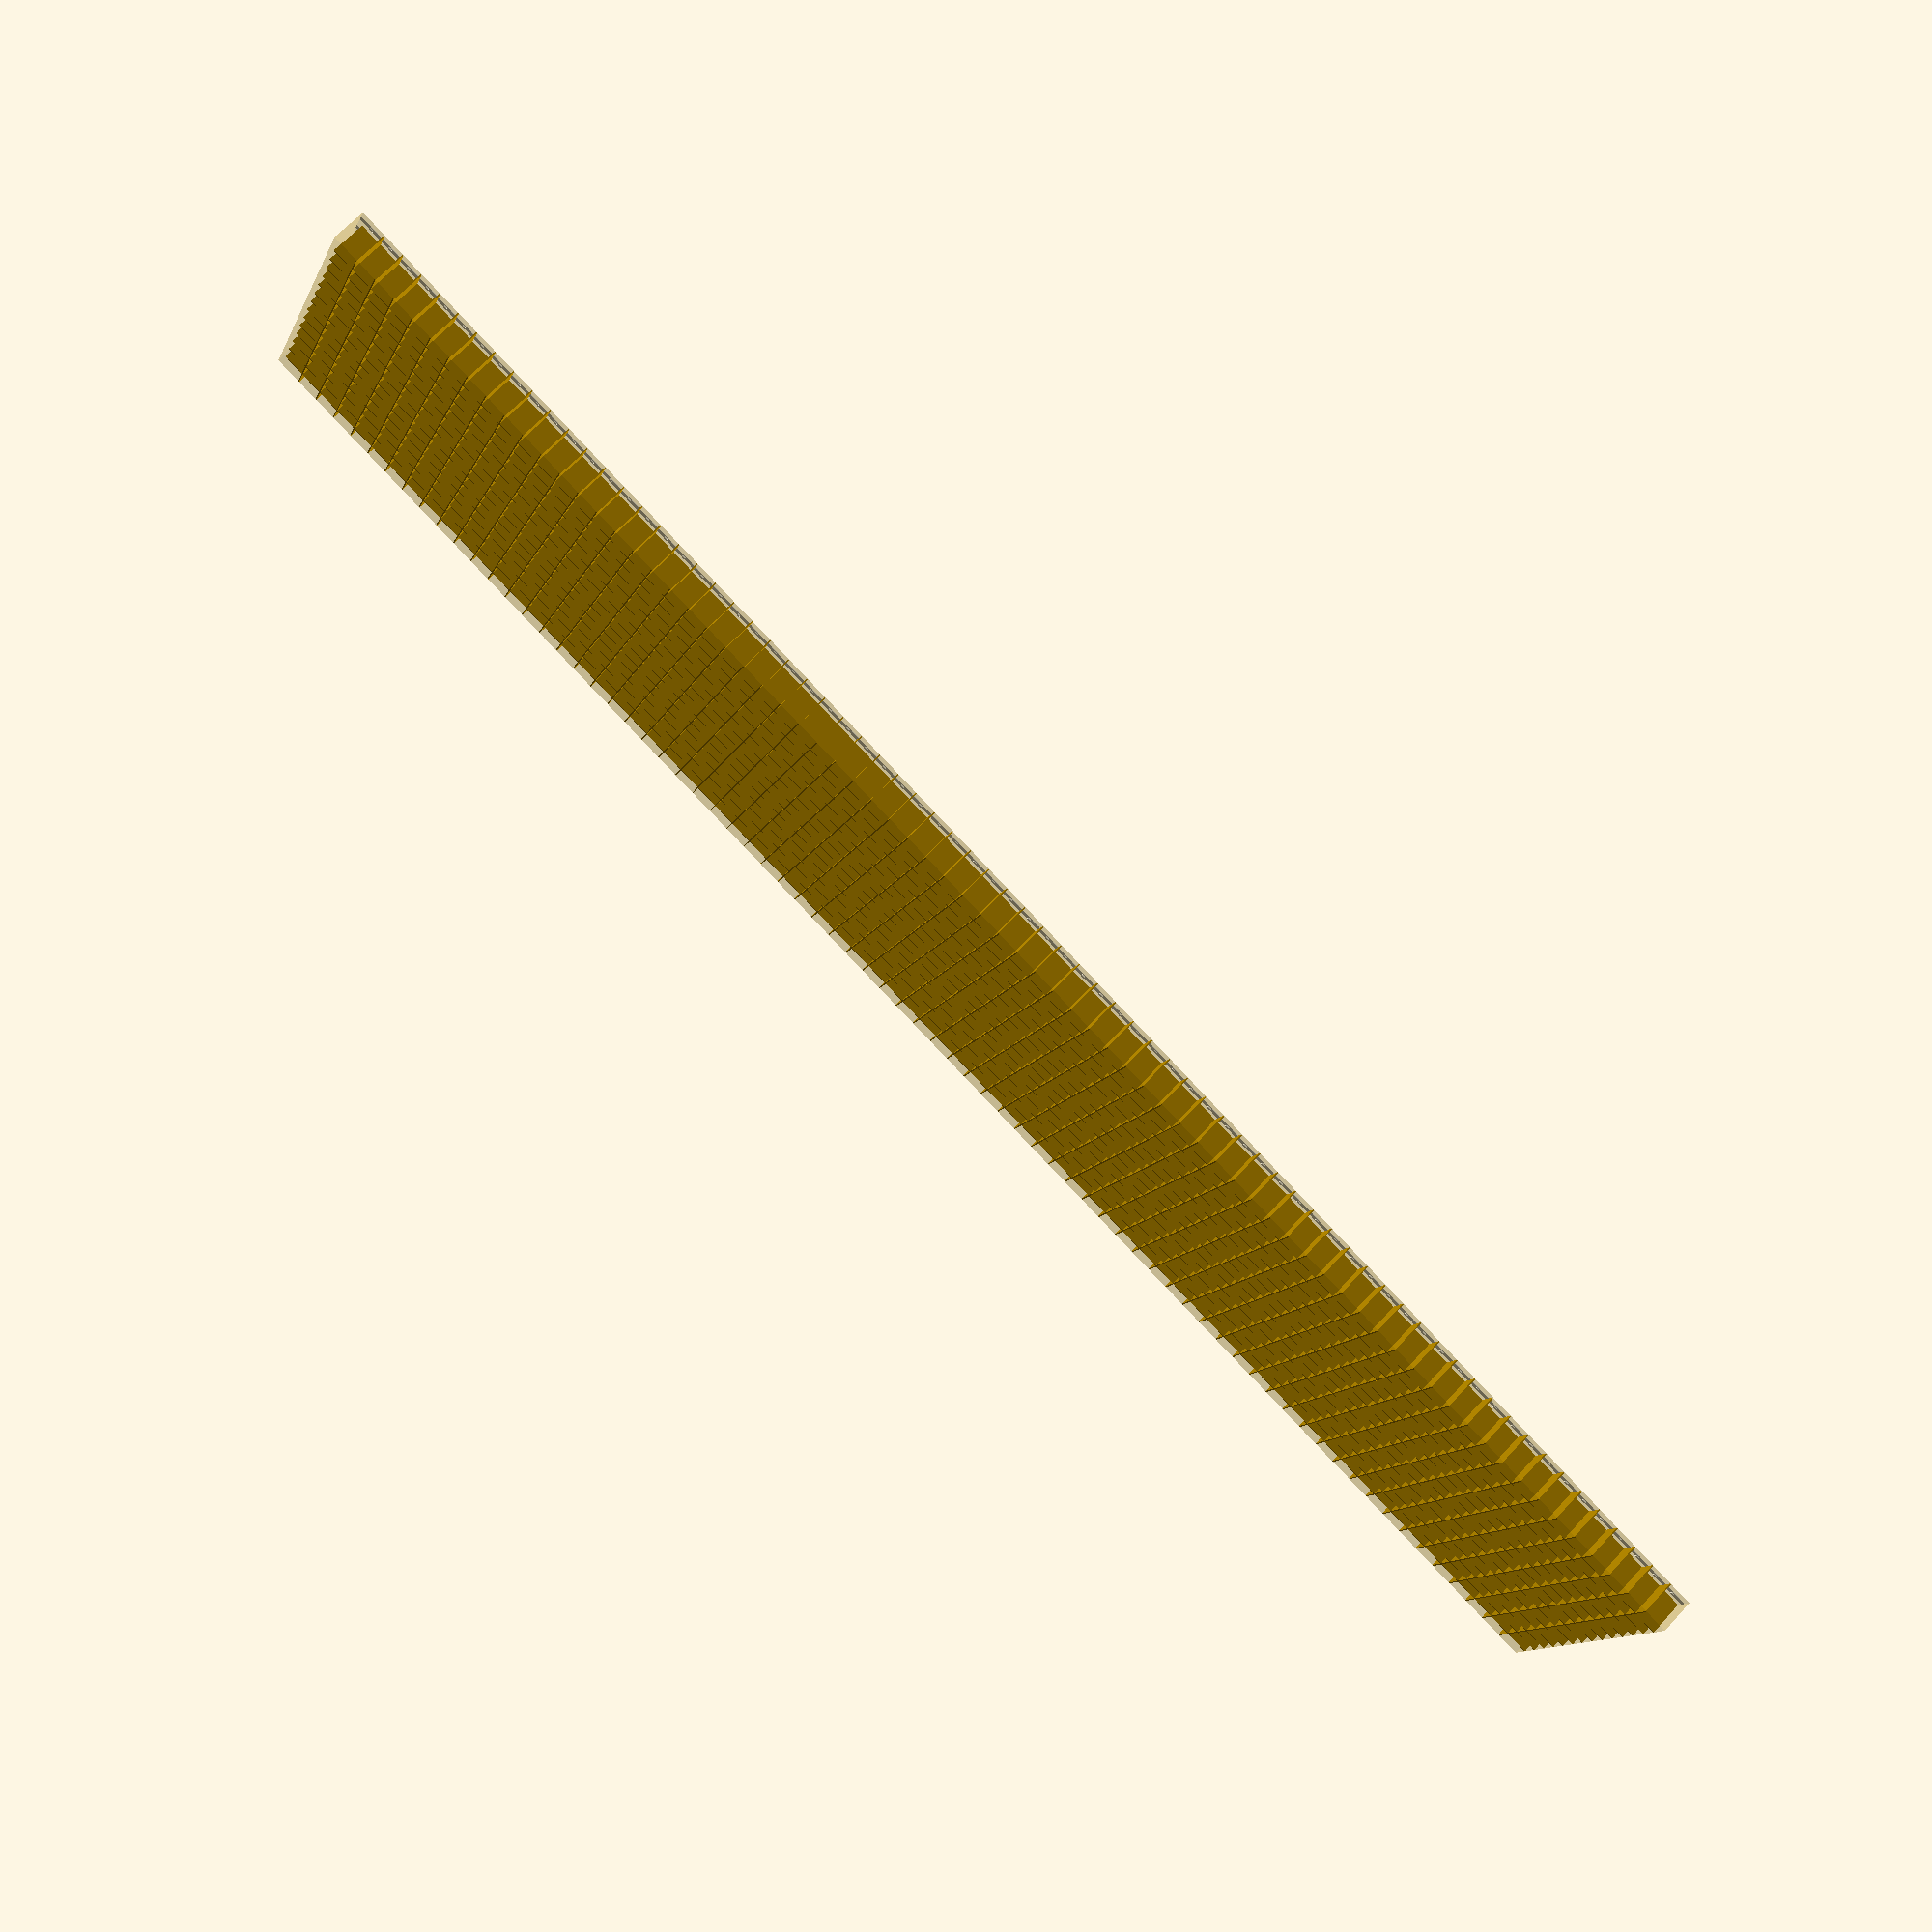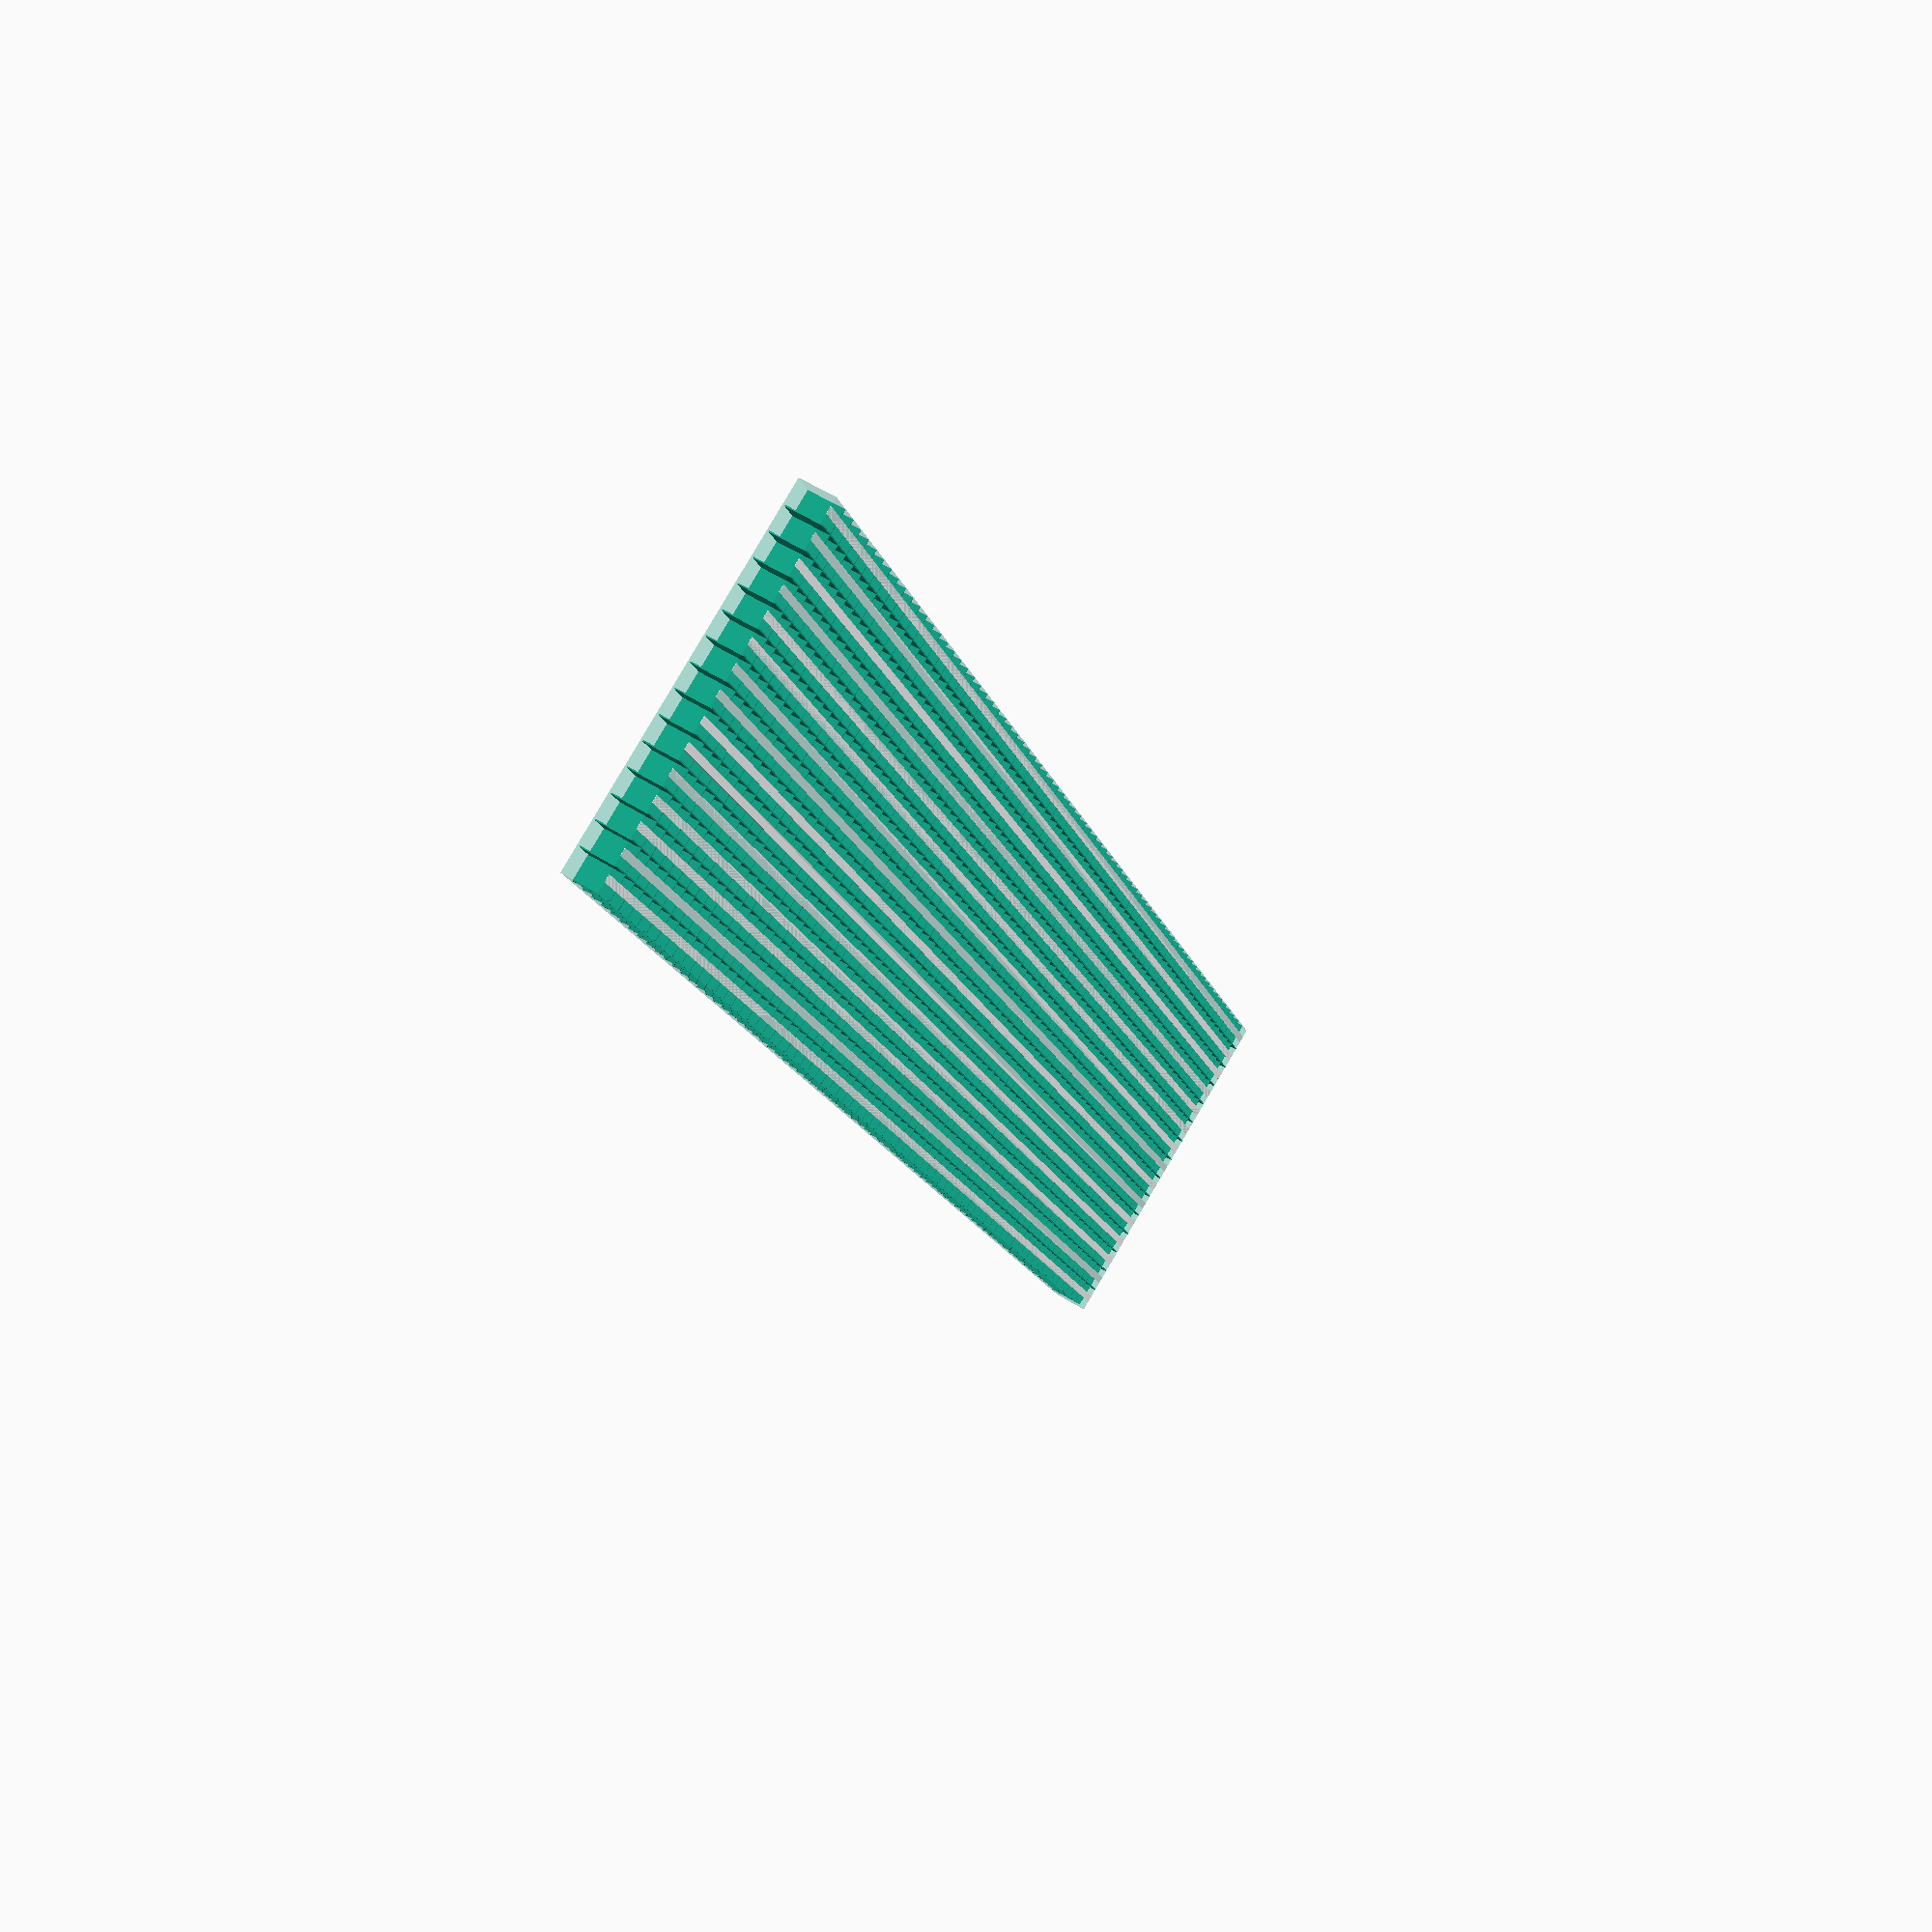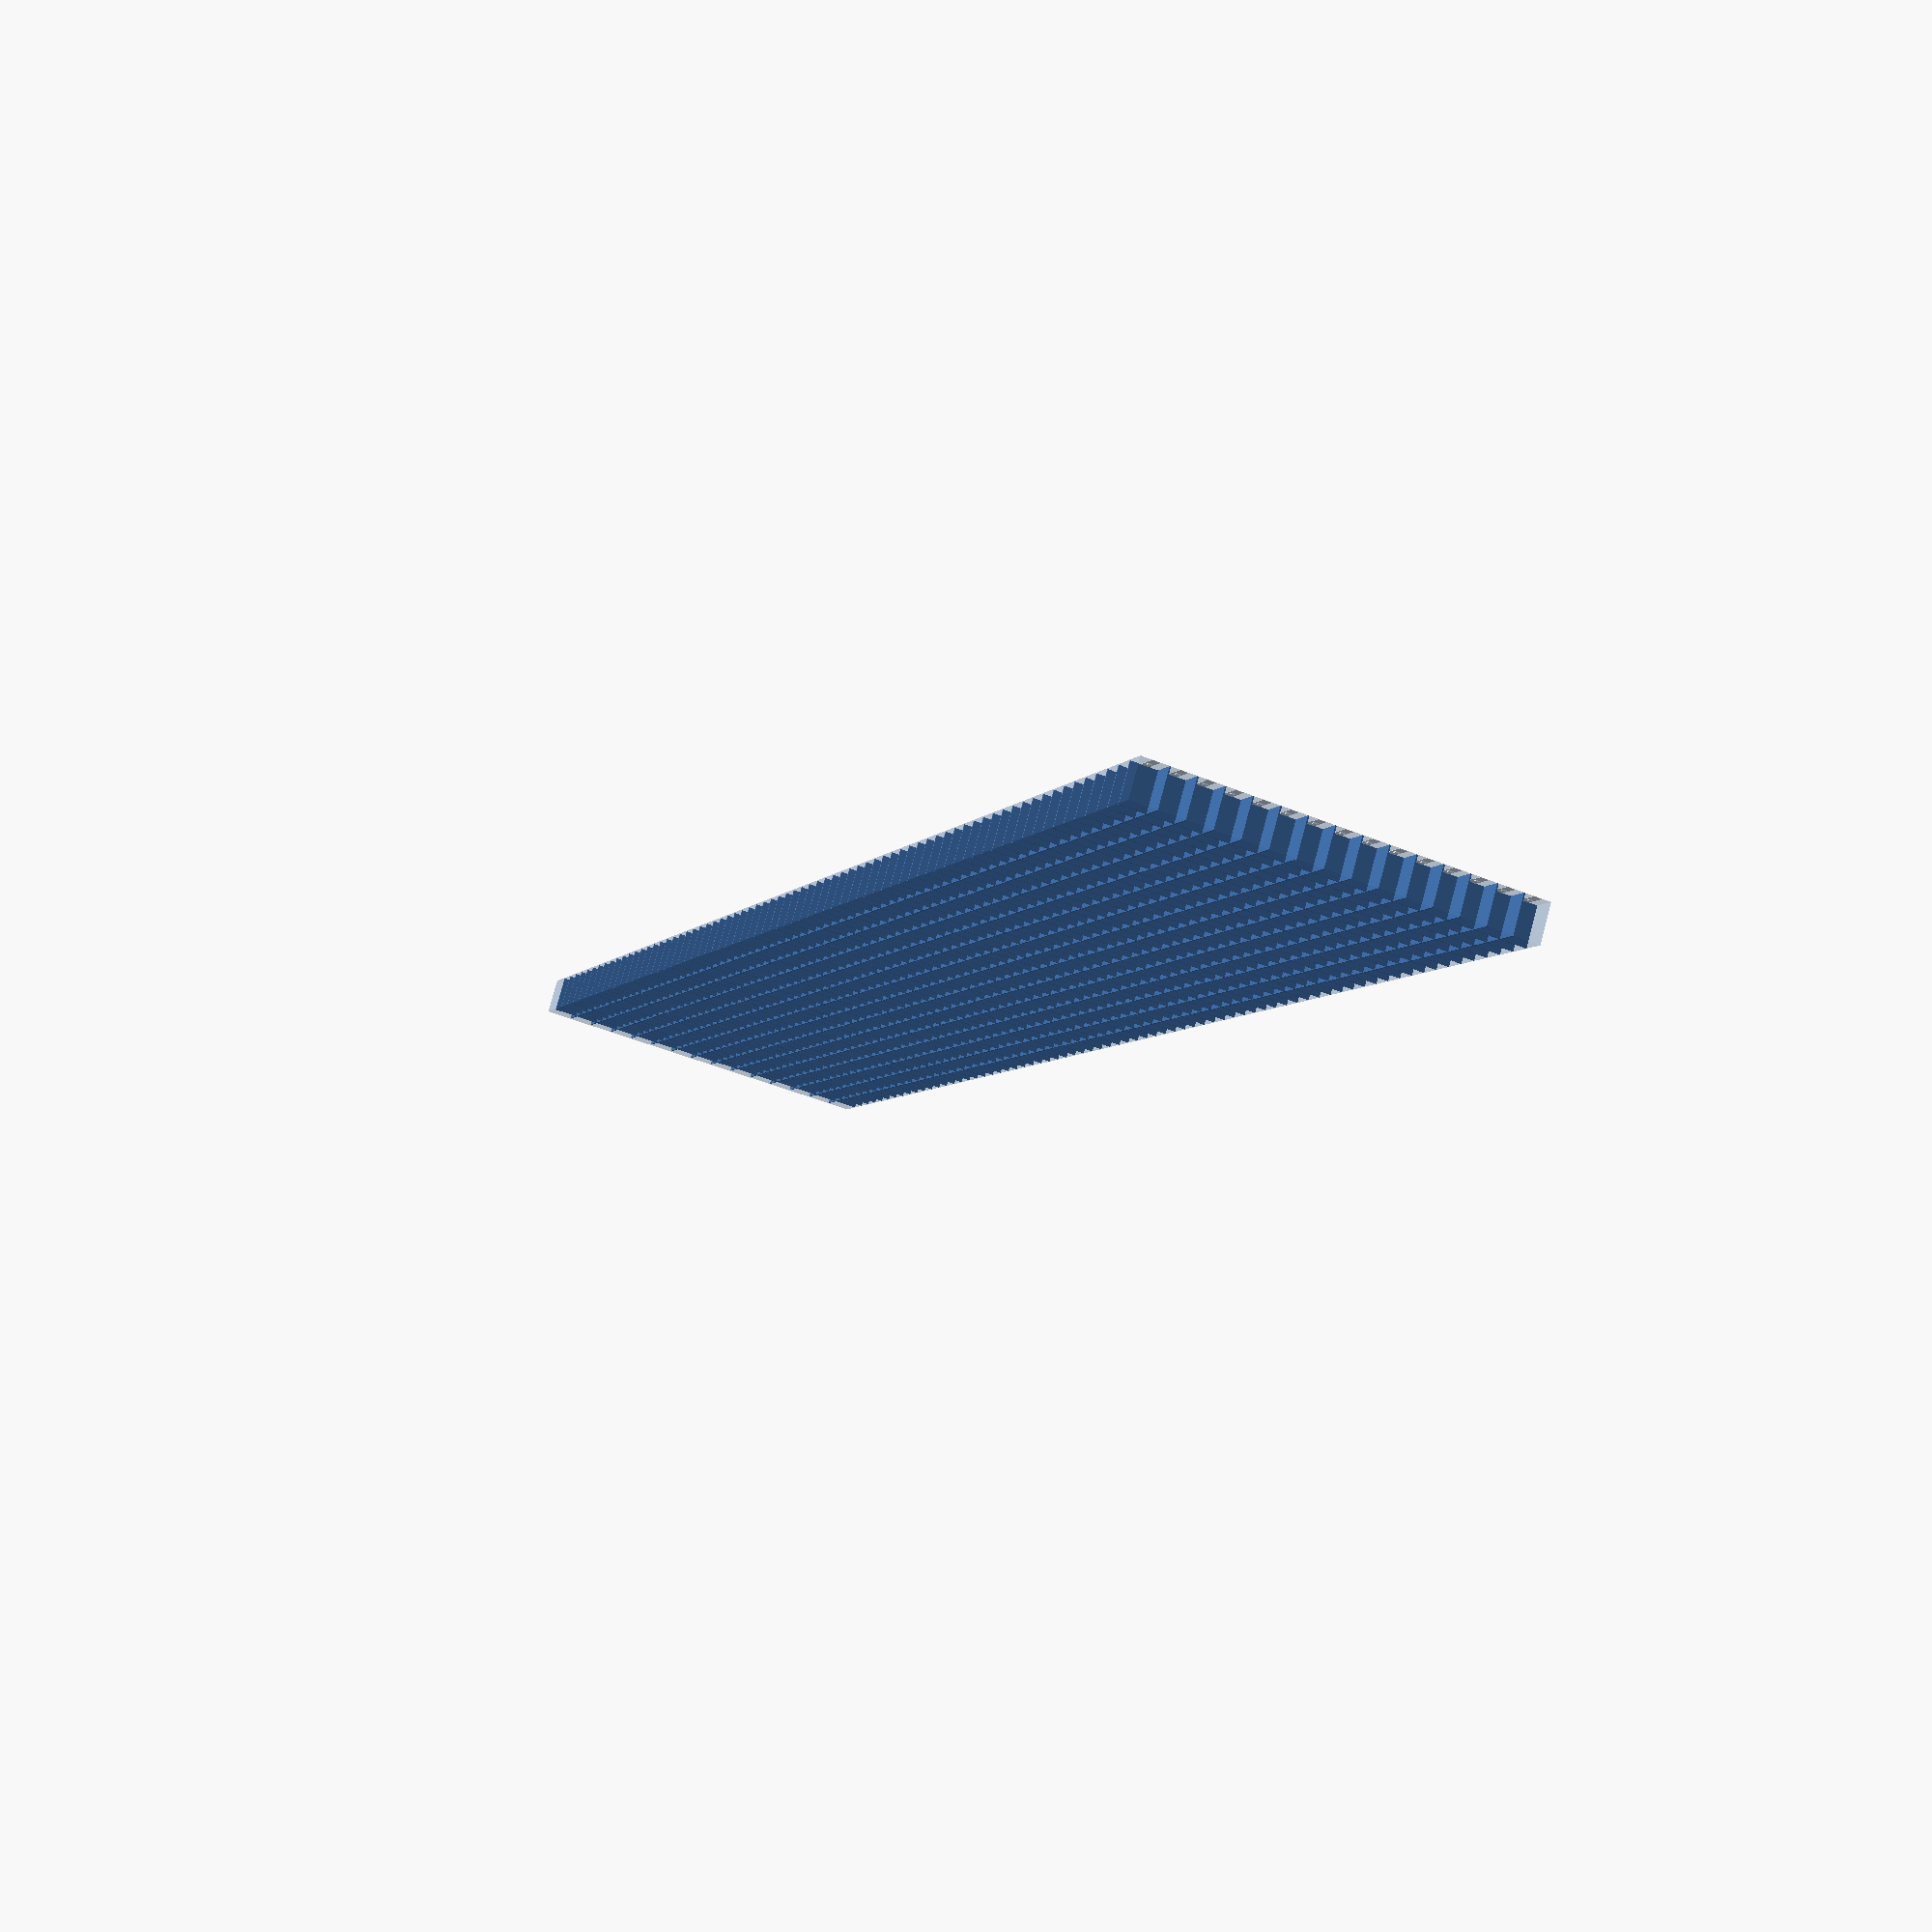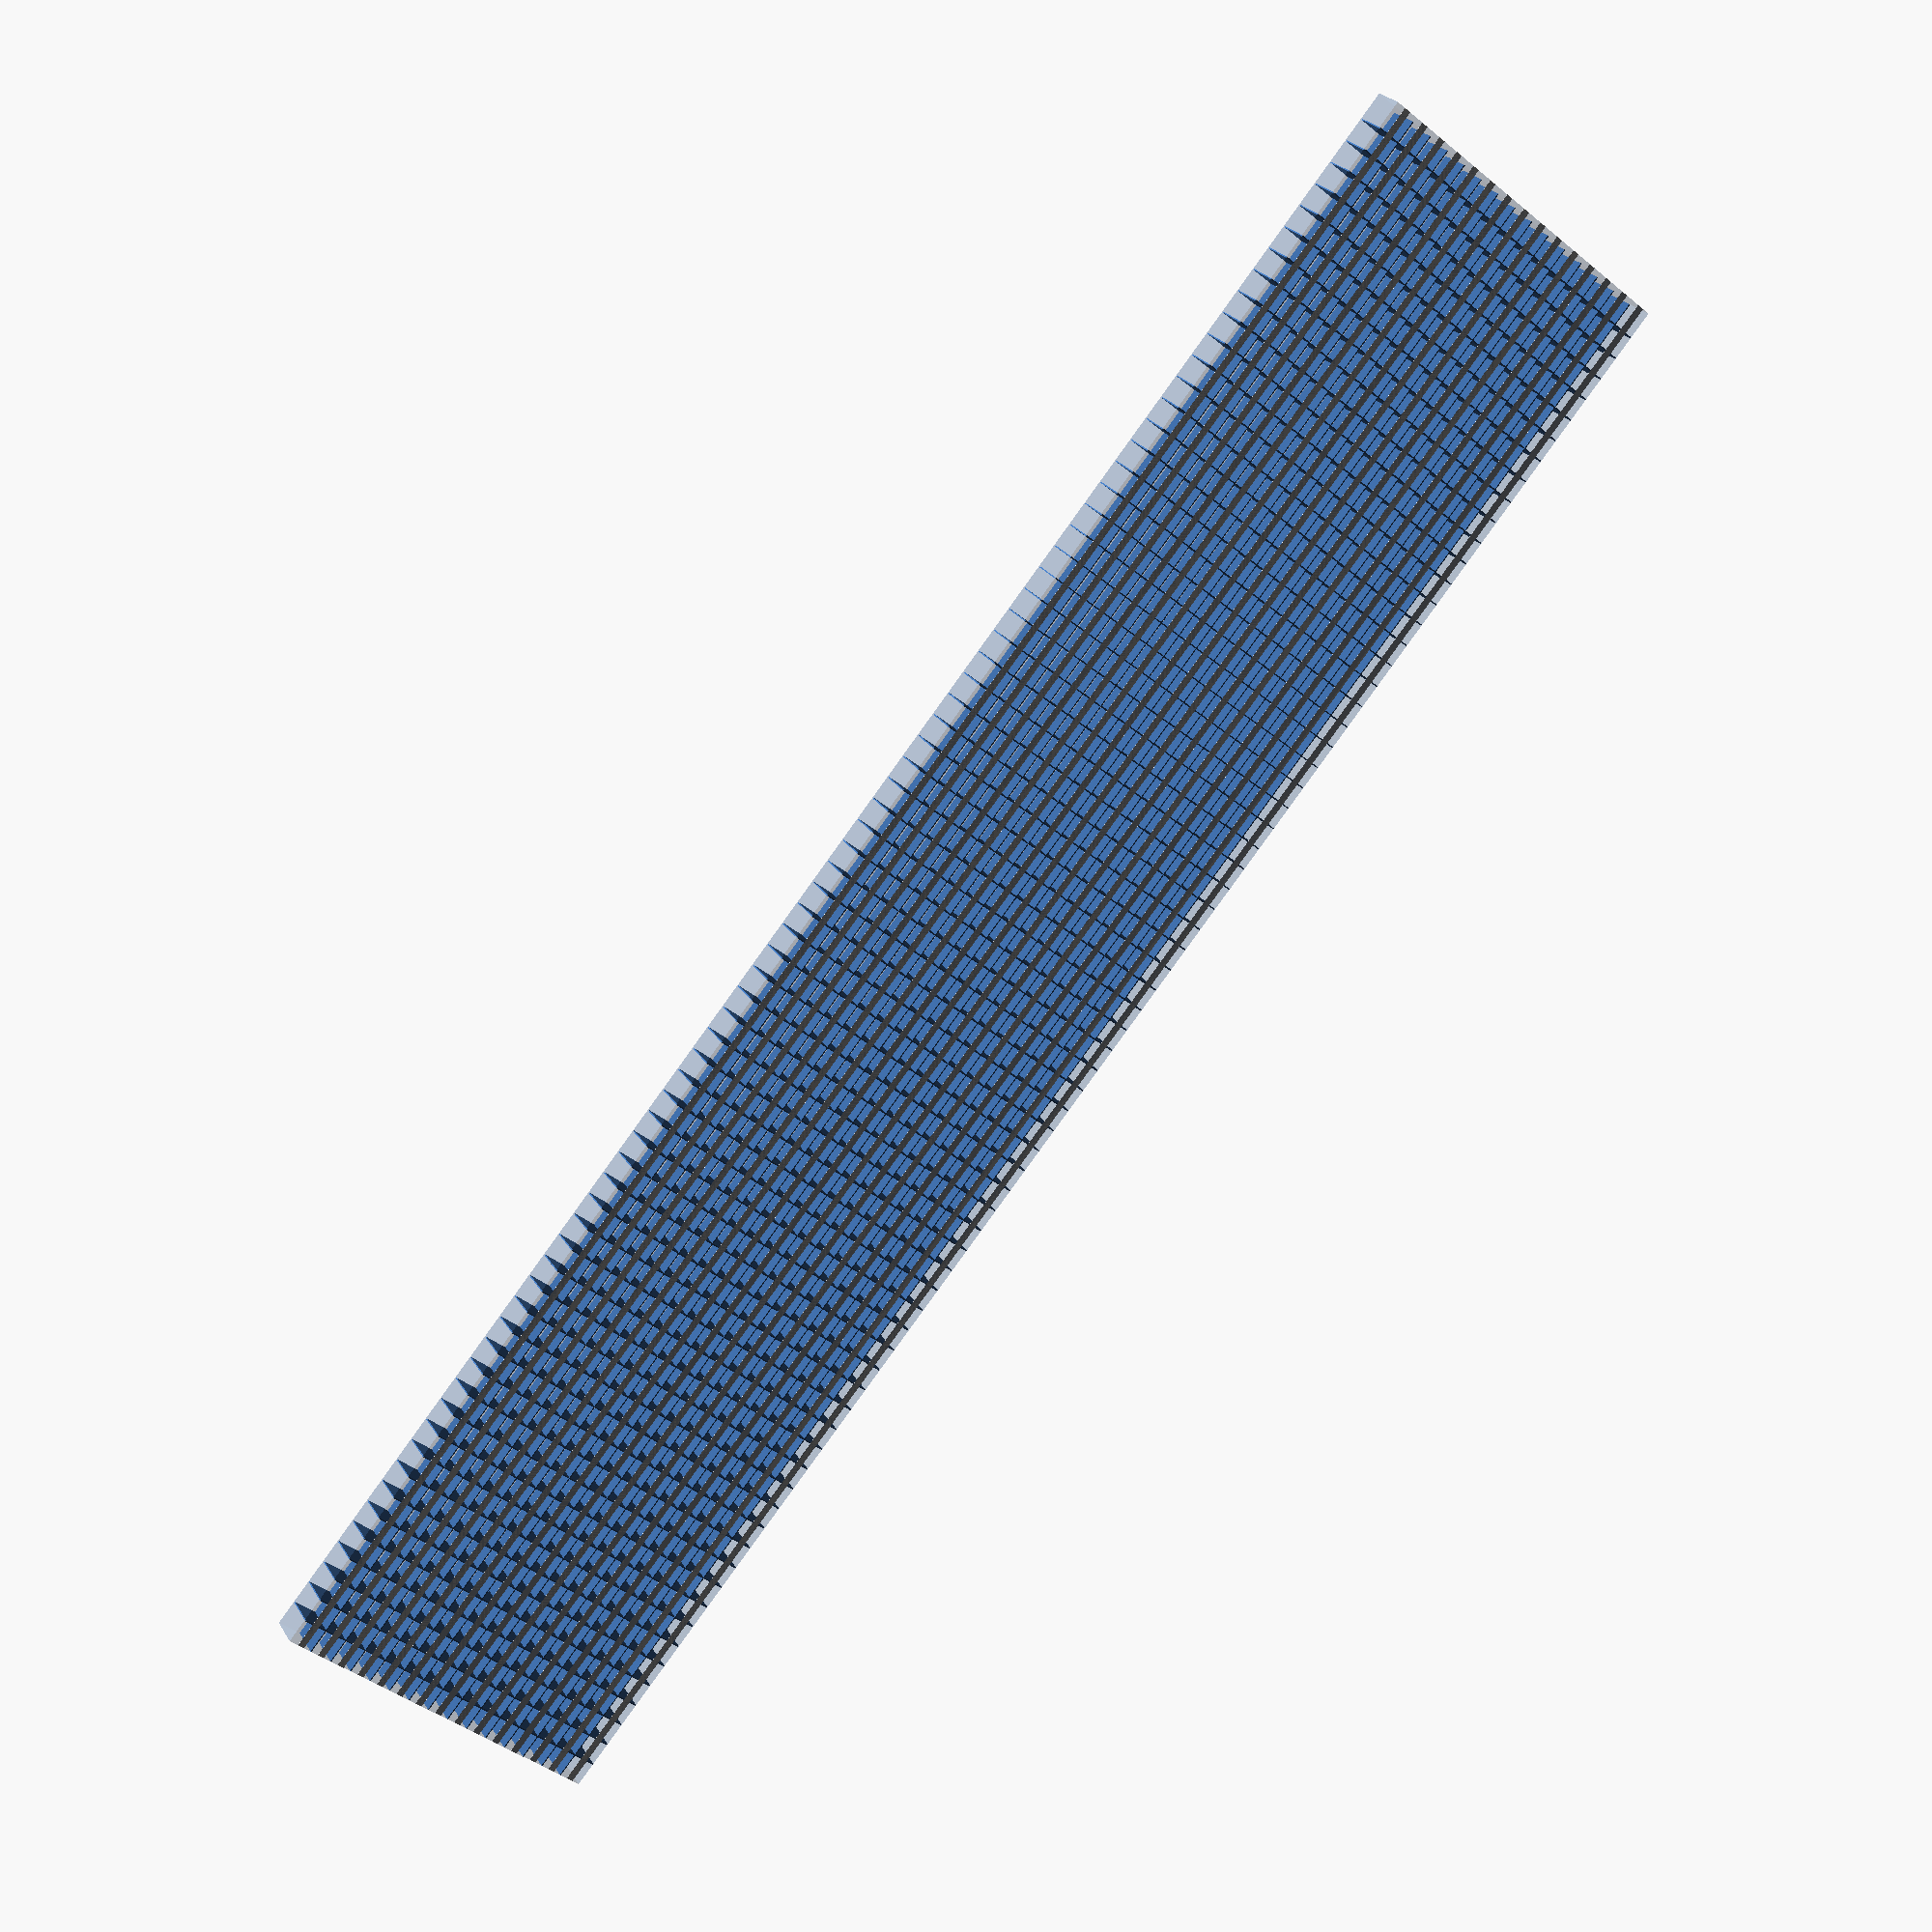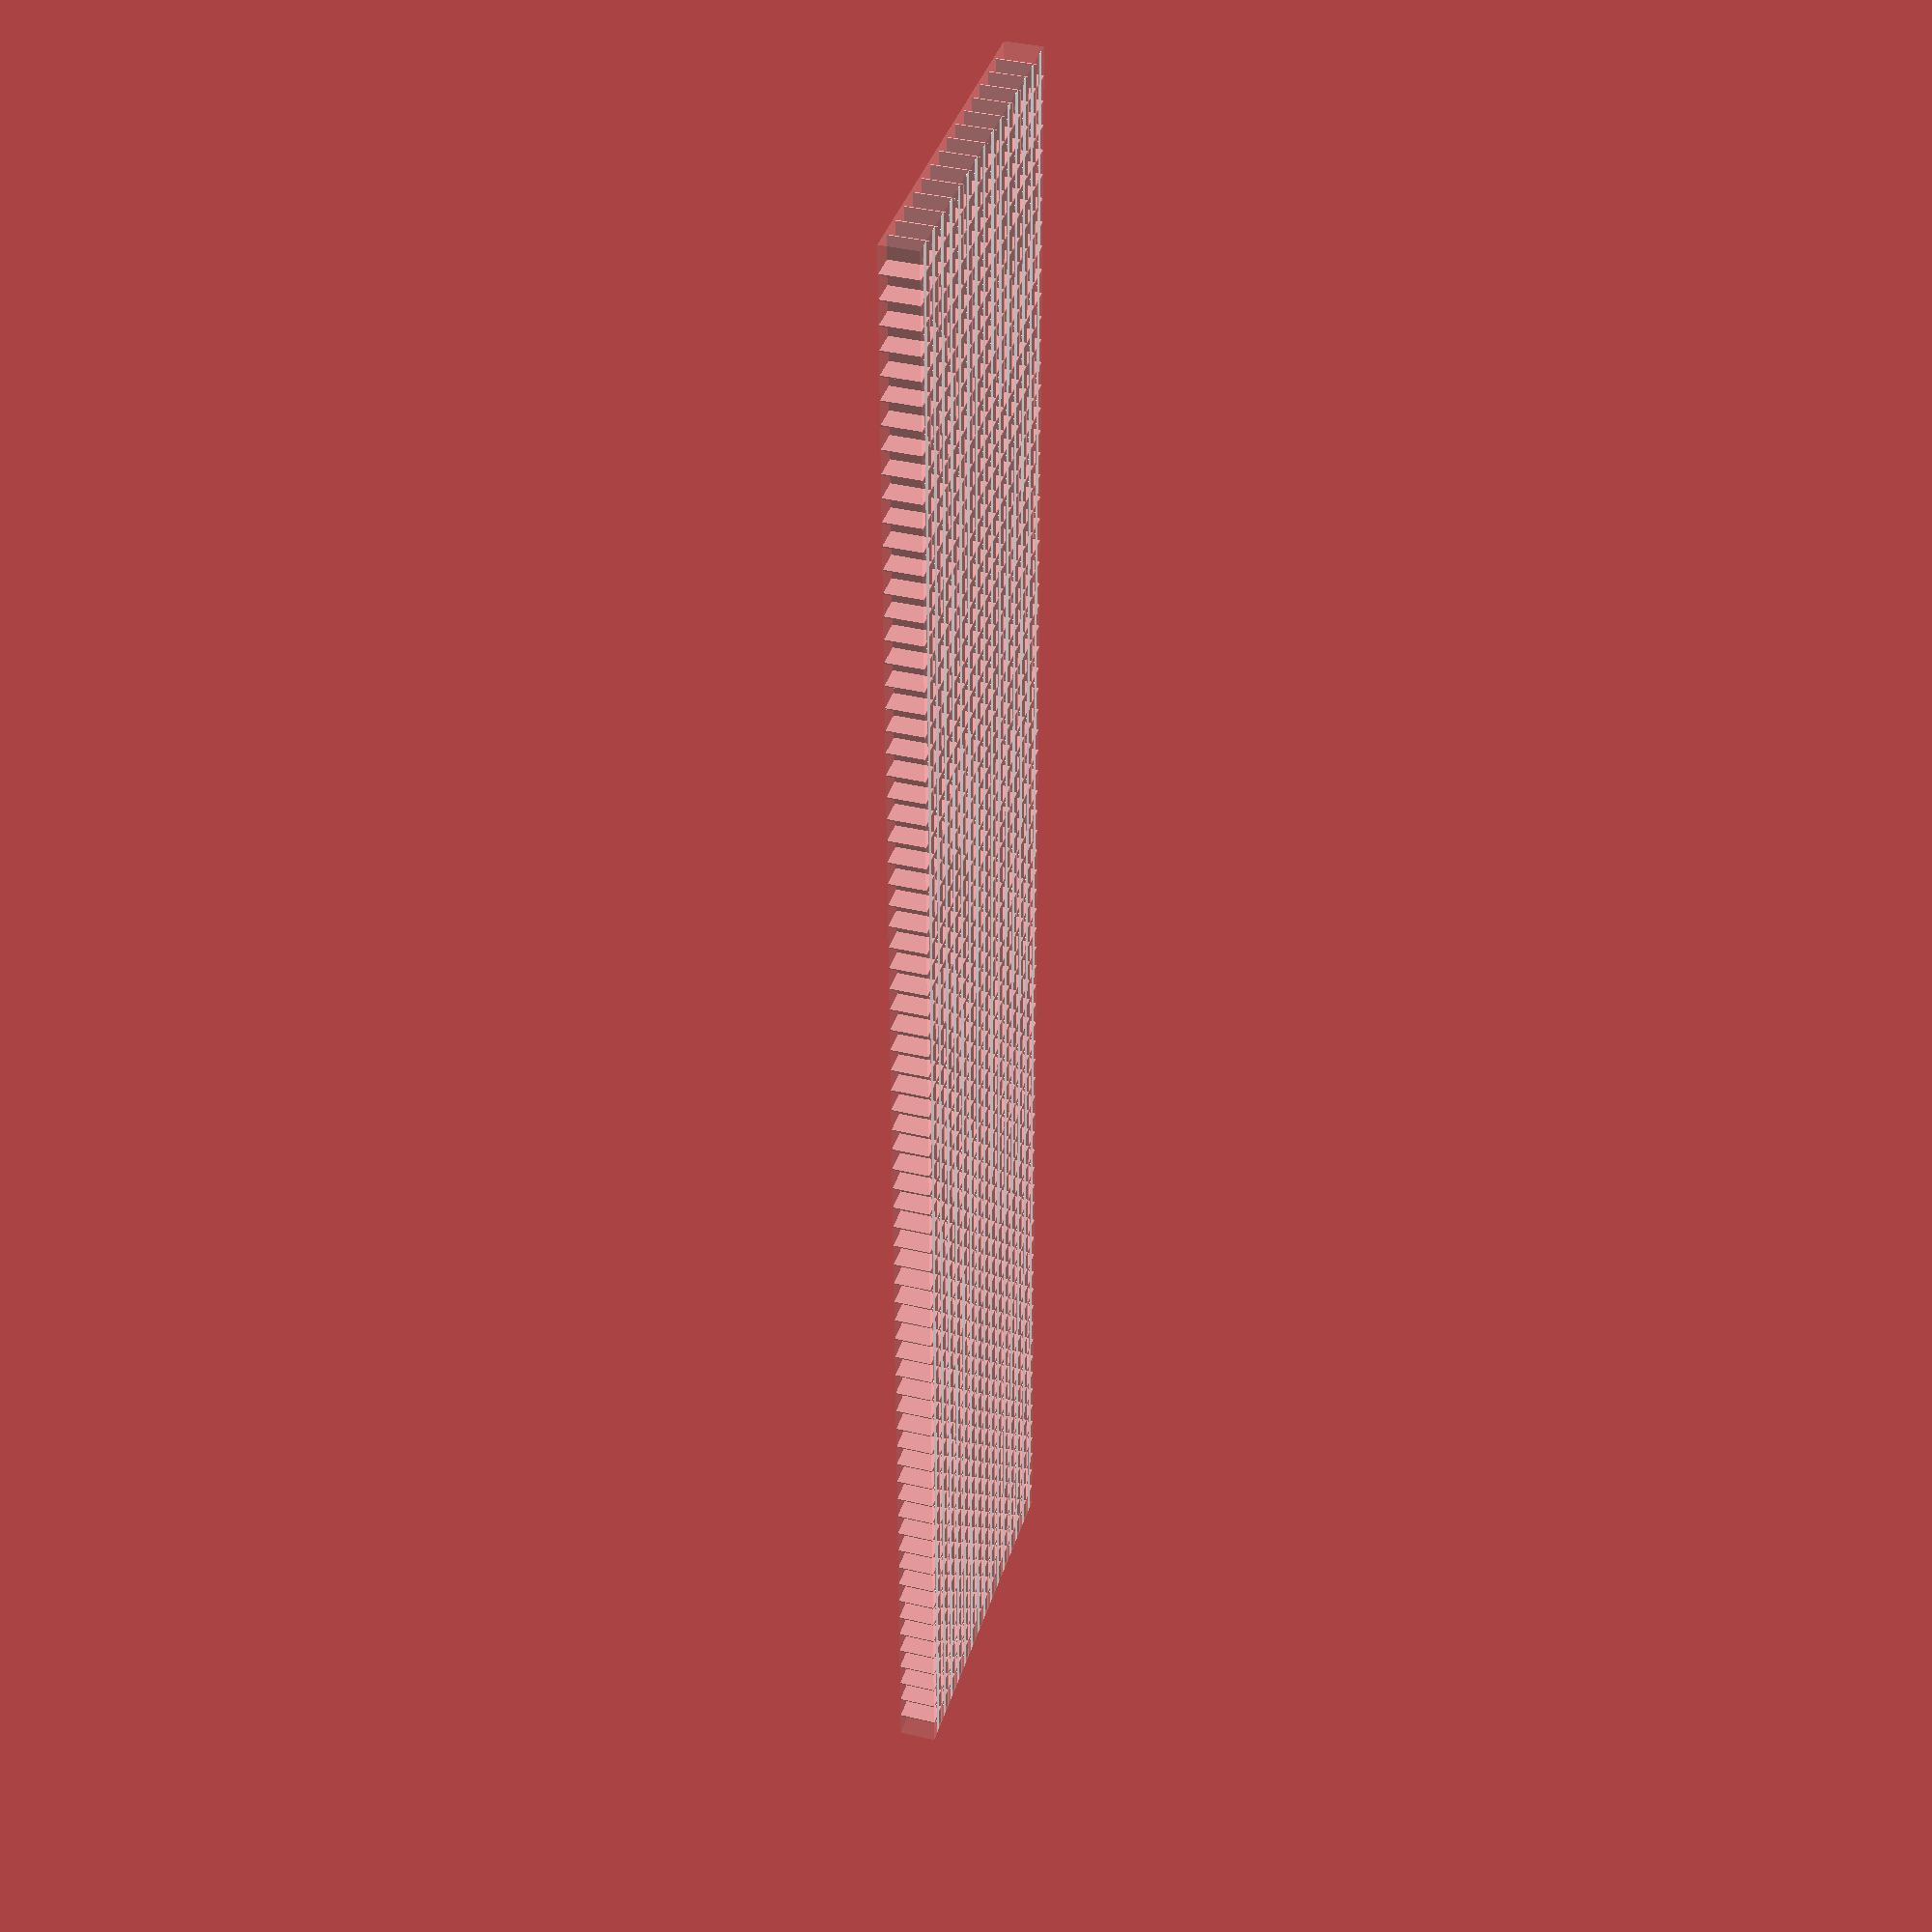
<openscad>
// The size of a piece of stock material
stock=[610, 457, 1.5875];

// the full size of the display
display=[2440, 502, 50];

// the size an individual pixel needs to be
pixel=[33.334, 33.334, display[2]];

led_strip_width=10;
led_strip_thickness=0.3;
apa102=[5,5,1.5];

preview();
//cut_short();
//cut_long();

short_strip_rows = [ for (x = [pixel[0] : pixel[0] : display[0] - pixel[0]]) x ];
long_strip_rows  = [ for (x = [pixel[1] : pixel[1] : display[1] - pixel[1]]) x ];

module cut_long() {
  copies = [ for ( x = [ 0 : display[2] + 1 : stock[1] - display[2] ]) x ];
  projection(cut = true) {
    for (x = copies) {
      translate([0, x, 0])
        rotate([-90, 0, 0])
          render(convexity = 2)
            long_strip();
    }
  }

  color("blue", alpha=0.2)
    cube(stock);
  echo("there are ", len(long_strip_rows), " long strips");
  echo("make ", ceil(len(long_strip_rows) / len(copies)), " copies of the long strips" );
}

module cut_short() {
  copies = [ for ( x = [ 0 : display[2] + 1 : stock[1] - display[2] ]) x ];
  projection(cut = true) {
    for (x = copies) {
      translate([0, x, 0])
        rotate([-90, 0, 0])
          render(convexity = 2)
            short_strip();
    }
  }

  color("blue", alpha=0.2)
    cube(stock);
  echo("there are ", len(short_strip_rows), " short strips");
  echo("make ", ceil(len(short_strip_rows) / len(copies)), " copies of the short strips" );
}

led_strip_offset = (pixel[0] / 2 - led_strip_width/2) + stock[2] + stock[2]/2;

module preview(){
  for (y = [led_strip_offset : pixel[1] : (display[1] - pixel[1]) + led_strip_offset])
    translate([0, y, 0])
      led_strip(display[0], 30);

  for (x = short_strip_rows) {
      translate([x, stock[2], display[2]])
        rotate([180, 0, 90])
        render(convexity=2)
          short_strip();
  }
  translate([0, stock[2], 0])
    for (y = long_strip_rows) {
      translate([0, y, 0])
        render(convexity=2)
        long_strip();
    }

  color(alpha=0.2)
  cube(display);
}

module led_strip(length, led_per_meter) {
  led_spacing=1000/led_per_meter;
  color("white") {
    cube([length, led_strip_width, led_strip_thickness]);
    for (x = [0 : led_spacing: length - led_spacing]) {
      translate([led_spacing/2 + x,(led_strip_width/2-apa102[1]/2), led_strip_thickness])
      cube(apa102);
    }
  }
}

module short_strip() {
  difference() {
    cube_with_slots_snap([display[1], stock[2], display[2]], pixel[0], [stock[2], stock[2] * 2, display[2]/2]);
    for (x = [pixel[0] / 2 - led_strip_width/2 + stock[2]/2: pixel[0] : display[1]]) {
      translate([x, -stock[2]/2, display[2]-led_strip_thickness])
        cube([led_strip_width, stock[2] * 2, led_strip_thickness*2]);
    }
  }
}

module long_strip() {
  cube_with_slots_snap([display[0], stock[2], display[2]], pixel[0], [stock[2], stock[2] * 2, display[2]/2]);
}

module cube_with_slots_snap(cube_size, slot_spacing, slot_size) {
  difference() {
    cube_with_slots(cube_size, slot_spacing, slot_size);
    translate([(cube_size[0]) - (cube_size[0] % slot_spacing), -cube_size[1]/2, -cube_size[2]/2 ])
      cube([slot_spacing + 1, cube_size[1] * 2, cube_size[2] * 2]);
  }
}

module cube_with_slots(cube_size, slot_spacing, slot_size) {
  difference() {
    cube(cube_size);
    for (x = [slot_spacing : slot_spacing : cube_size[0]]) {
      translate([x, -0.5, -1])
        cube(slot_size + [0, 0, 1]);
    }
  }
}

</openscad>
<views>
elev=296.2 azim=201.6 roll=42.1 proj=p view=solid
elev=126.0 azim=115.0 roll=56.0 proj=p view=wireframe
elev=101.6 azim=290.2 roll=165.0 proj=p view=solid
elev=336.4 azim=230.4 roll=156.5 proj=p view=solid
elev=321.9 azim=270.5 roll=106.8 proj=p view=wireframe
</views>
